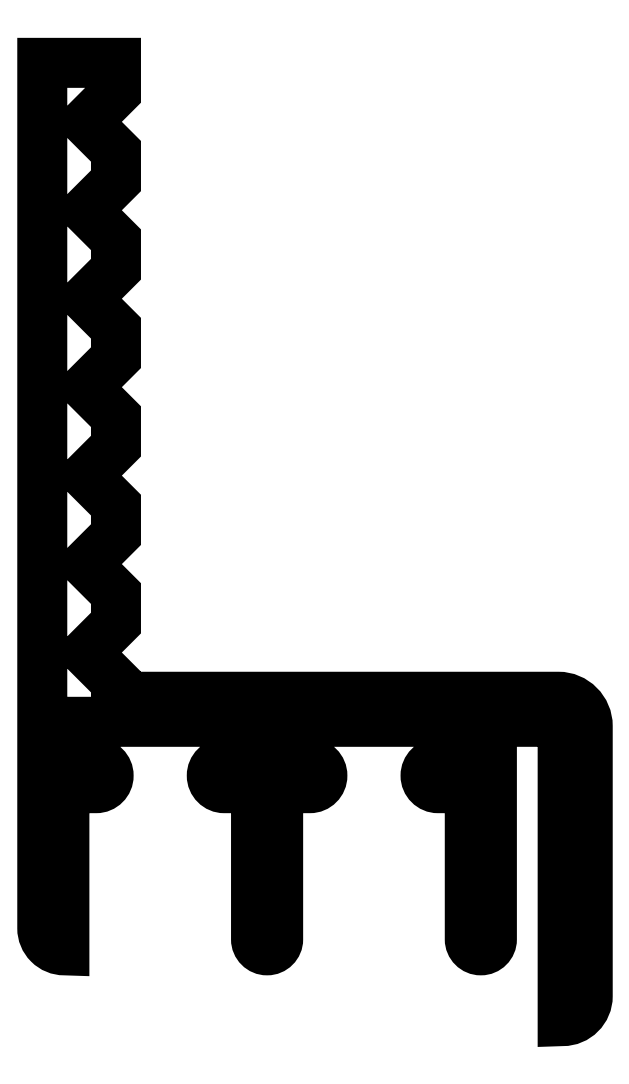
<metadata>
{"format":"dxf","ext":"dxf","renderer":"ezdxf+matplotlib","layout":"modelspace","background":"white","min_lineweight":24,"dpi":150}
</metadata>
<code>
0
SECTION
2
ENTITIES
0
POLYLINE
8
0
66
     1
10
0
20
0
30
0
70
     1
0
VERTEX
8
0
10
811.2
20
693.4
30
0
0
VERTEX
8
0
10
806.4
20
693.4
30
0
0
VERTEX
8
0
10
806.4
20
678.7
30
0
42
-1
0
VERTEX
8
0
10
804.9
20
678.7
30
0
0
VERTEX
8
0
10
804.9
20
688.9
30
0
0
VERTEX
8
0
10
802.8
20
688.9
30
0
42
-1
0
VERTEX
8
0
10
802.8
20
690.6
30
0
0
VERTEX
8
0
10
804.9
20
690.6
30
0
0
VERTEX
8
0
10
804.9
20
693.4
30
0
0
VERTEX
8
0
10
791.9
20
693.4
30
0
0
VERTEX
8
0
10
791.9
20
690.6
30
0
0
VERTEX
8
0
10
794.1
20
690.6
30
0
42
-1
0
VERTEX
8
0
10
794.1
20
688.9
30
0
0
VERTEX
8
0
10
791.9
20
688.9
30
0
0
VERTEX
8
0
10
791.9
20
678.7
30
0
42
-1
0
VERTEX
8
0
10
790.4
20
678.7
30
0
0
VERTEX
8
0
10
790.4
20
688.9
30
0
0
VERTEX
8
0
10
788.3
20
688.9
30
0
42
-1
0
VERTEX
8
0
10
788.3
20
690.6
30
0
0
VERTEX
8
0
10
790.4
20
690.6
30
0
0
VERTEX
8
0
10
790.4
20
693.4
30
0
0
VERTEX
8
0
10
777.4
20
693.4
30
0
0
VERTEX
8
0
10
777.4
20
690.6
30
0
0
VERTEX
8
0
10
779.6
20
690.6
30
0
42
-1
0
VERTEX
8
0
10
779.6
20
688.9
30
0
0
VERTEX
8
0
10
777.4
20
688.9
30
0
0
VERTEX
8
0
10
777.4
20
677.9
30
0
42
-0.4142
0
VERTEX
8
0
10
775.9
20
679.4
30
0
0
VERTEX
8
0
10
775.9
20
738.1
30
0
0
VERTEX
8
0
10
780.9
20
738.1
30
0
0
VERTEX
8
0
10
780.9
20
736.1
30
0
0
VERTEX
8
0
10
778.9
20
734.1
30
0
0
VERTEX
8
0
10
780.9
20
732.1
30
0
0
VERTEX
8
0
10
780.9
20
730.1
30
0
0
VERTEX
8
0
10
778.9
20
728.1
30
0
0
VERTEX
8
0
10
780.9
20
726.1
30
0
0
VERTEX
8
0
10
780.9
20
724.1
30
0
0
VERTEX
8
0
10
778.9
20
722.1
30
0
0
VERTEX
8
0
10
780.9
20
720.1
30
0
0
VERTEX
8
0
10
780.9
20
718.1
30
0
0
VERTEX
8
0
10
778.9
20
716.1
30
0
0
VERTEX
8
0
10
780.9
20
714.1
30
0
0
VERTEX
8
0
10
780.9
20
712.1
30
0
0
VERTEX
8
0
10
778.9
20
710.1
30
0
0
VERTEX
8
0
10
780.9
20
708.1
30
0
0
VERTEX
8
0
10
780.9
20
706.1
30
0
0
VERTEX
8
0
10
778.9
20
704.1
30
0
0
VERTEX
8
0
10
780.9
20
702.1
30
0
0
VERTEX
8
0
10
780.9
20
700.1
30
0
0
VERTEX
8
0
10
778.9
20
698.1
30
0
0
VERTEX
8
0
10
780.9
20
696.1
30
0
0
VERTEX
8
0
10
780.9
20
695.1
30
0
0
VERTEX
8
0
10
810.9
20
695.1
30
0
42
-0.4142
0
VERTEX
8
0
10
812.9
20
693.1
30
0
0
VERTEX
8
0
10
812.9
20
674.8
30
0
42
-0.4142
0
VERTEX
8
0
10
811.2
20
673.1
30
0
0
SEQEND
8
0
0
ENDSEC
0
EOF

</code>
